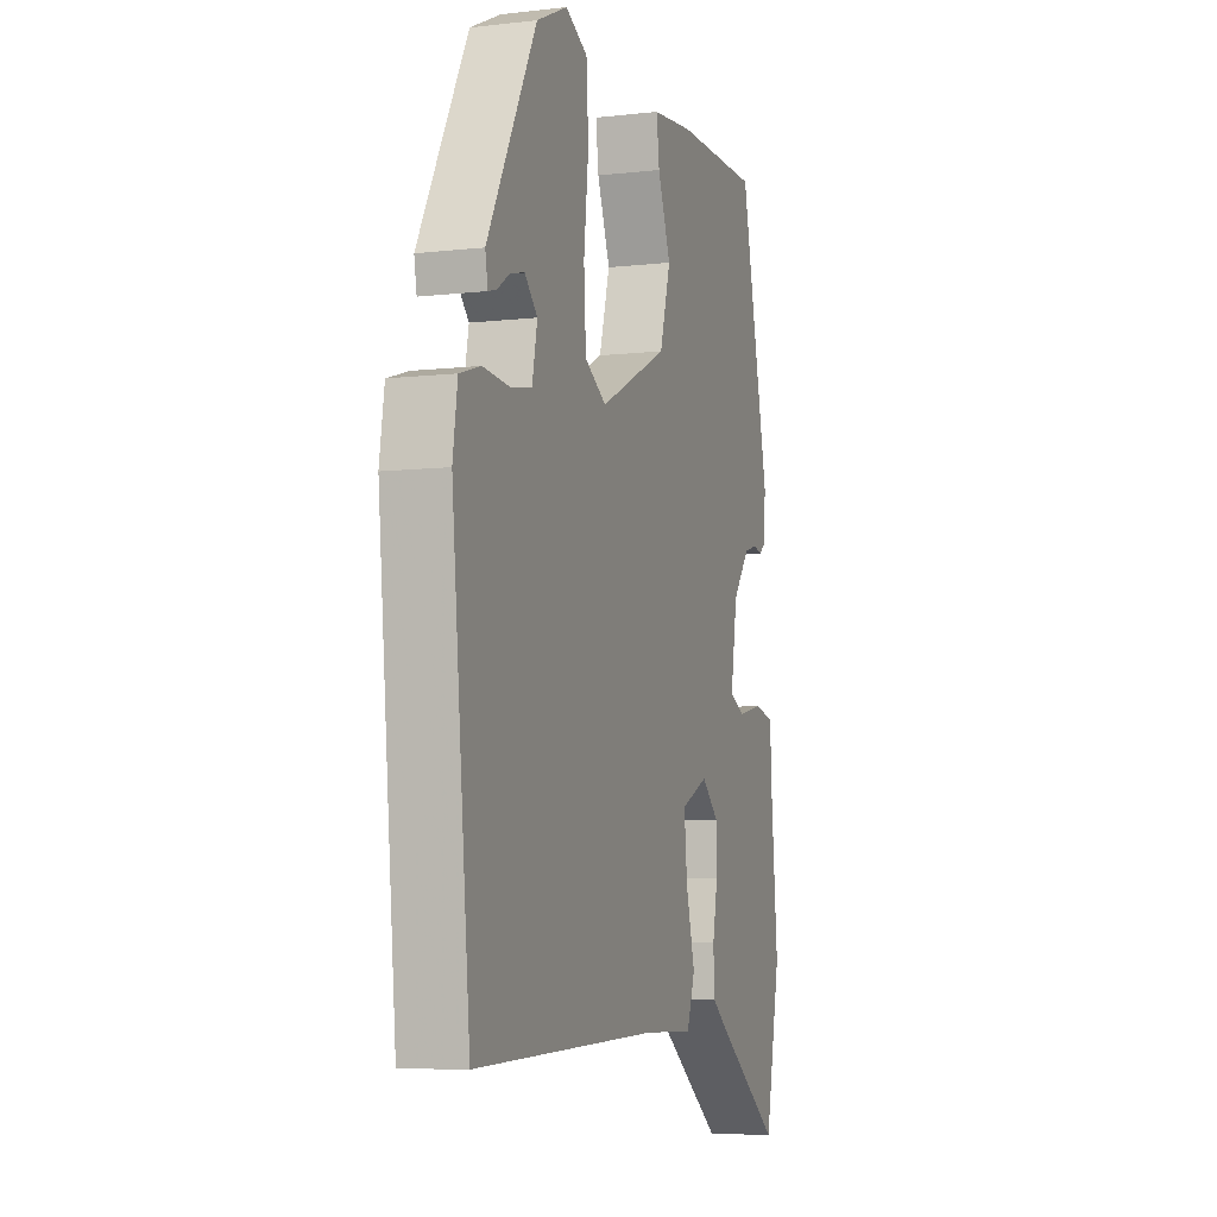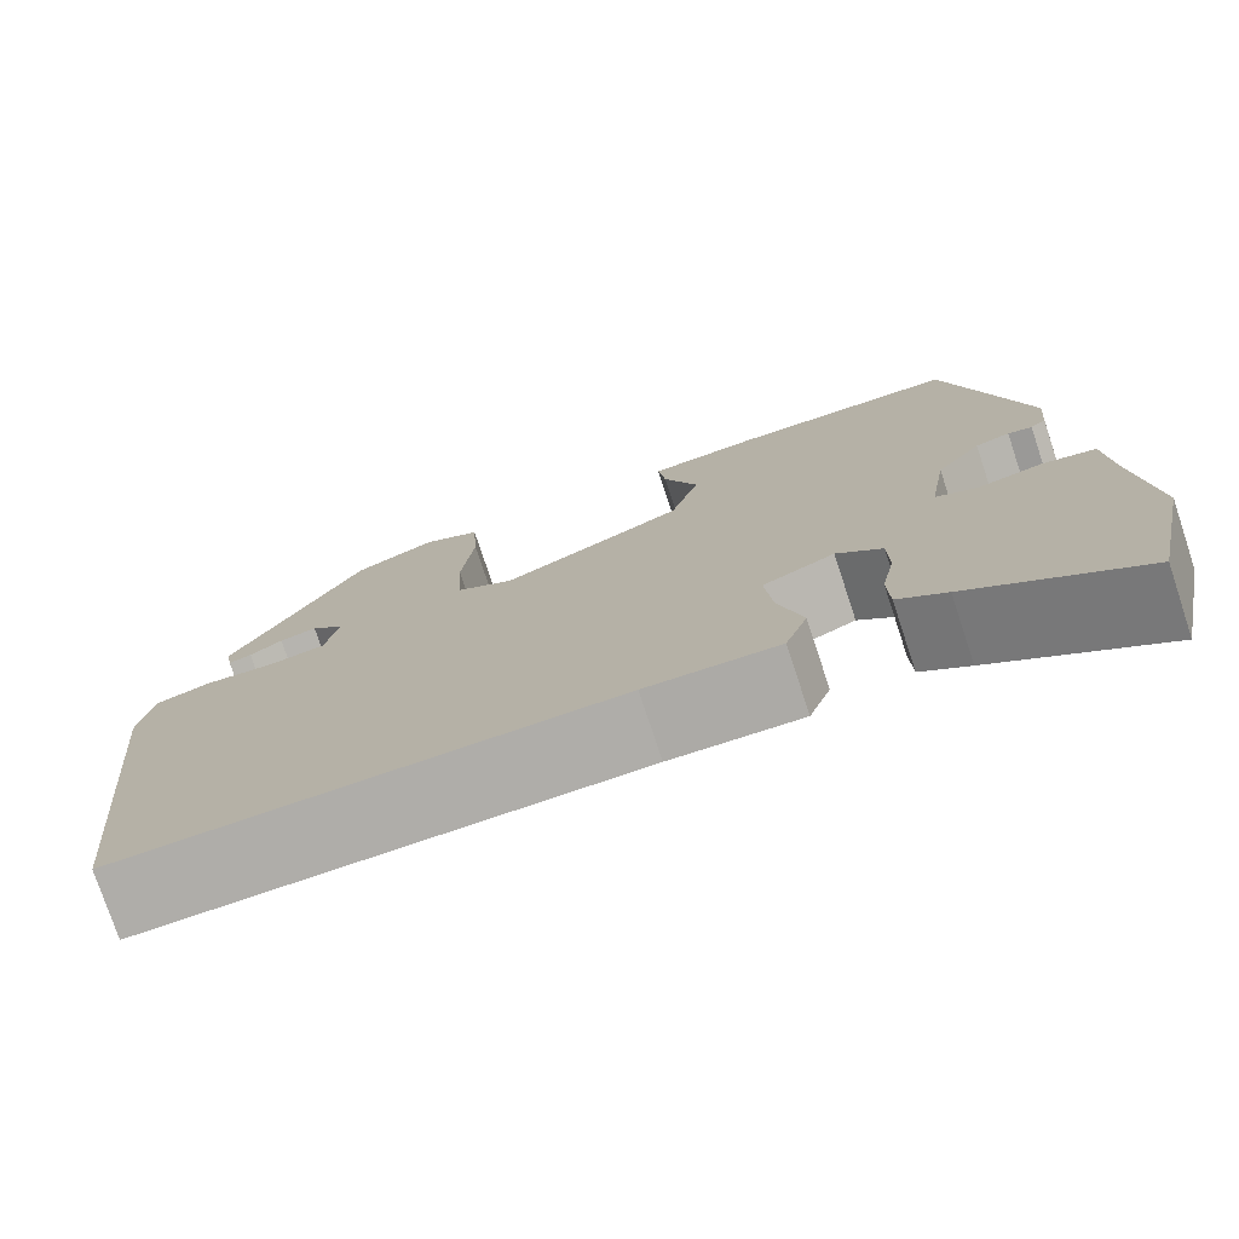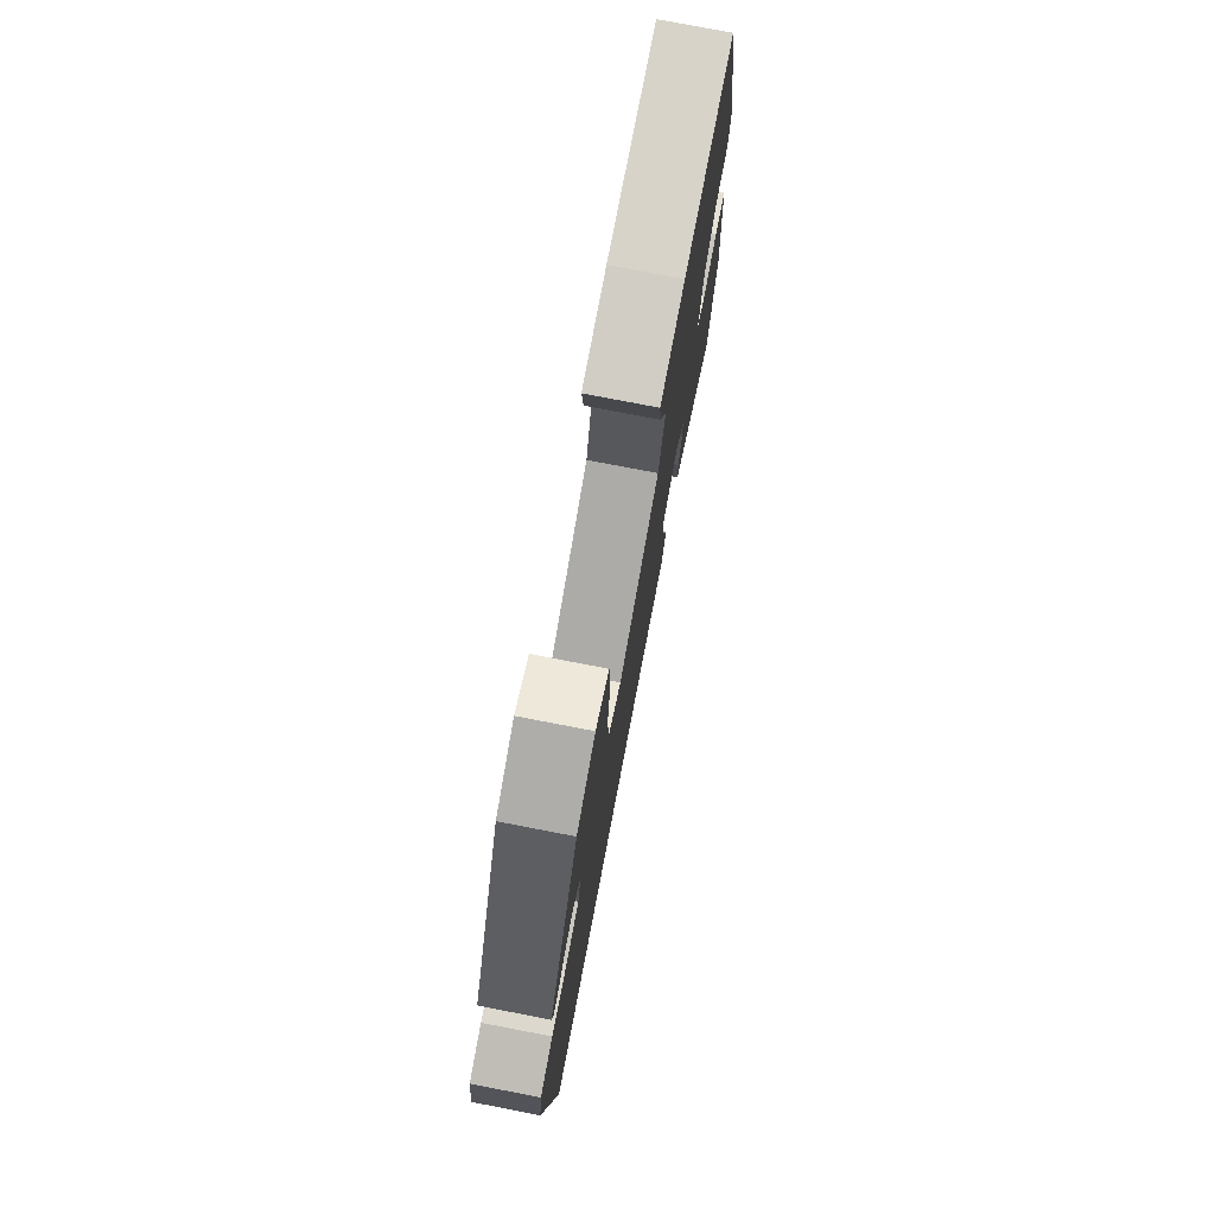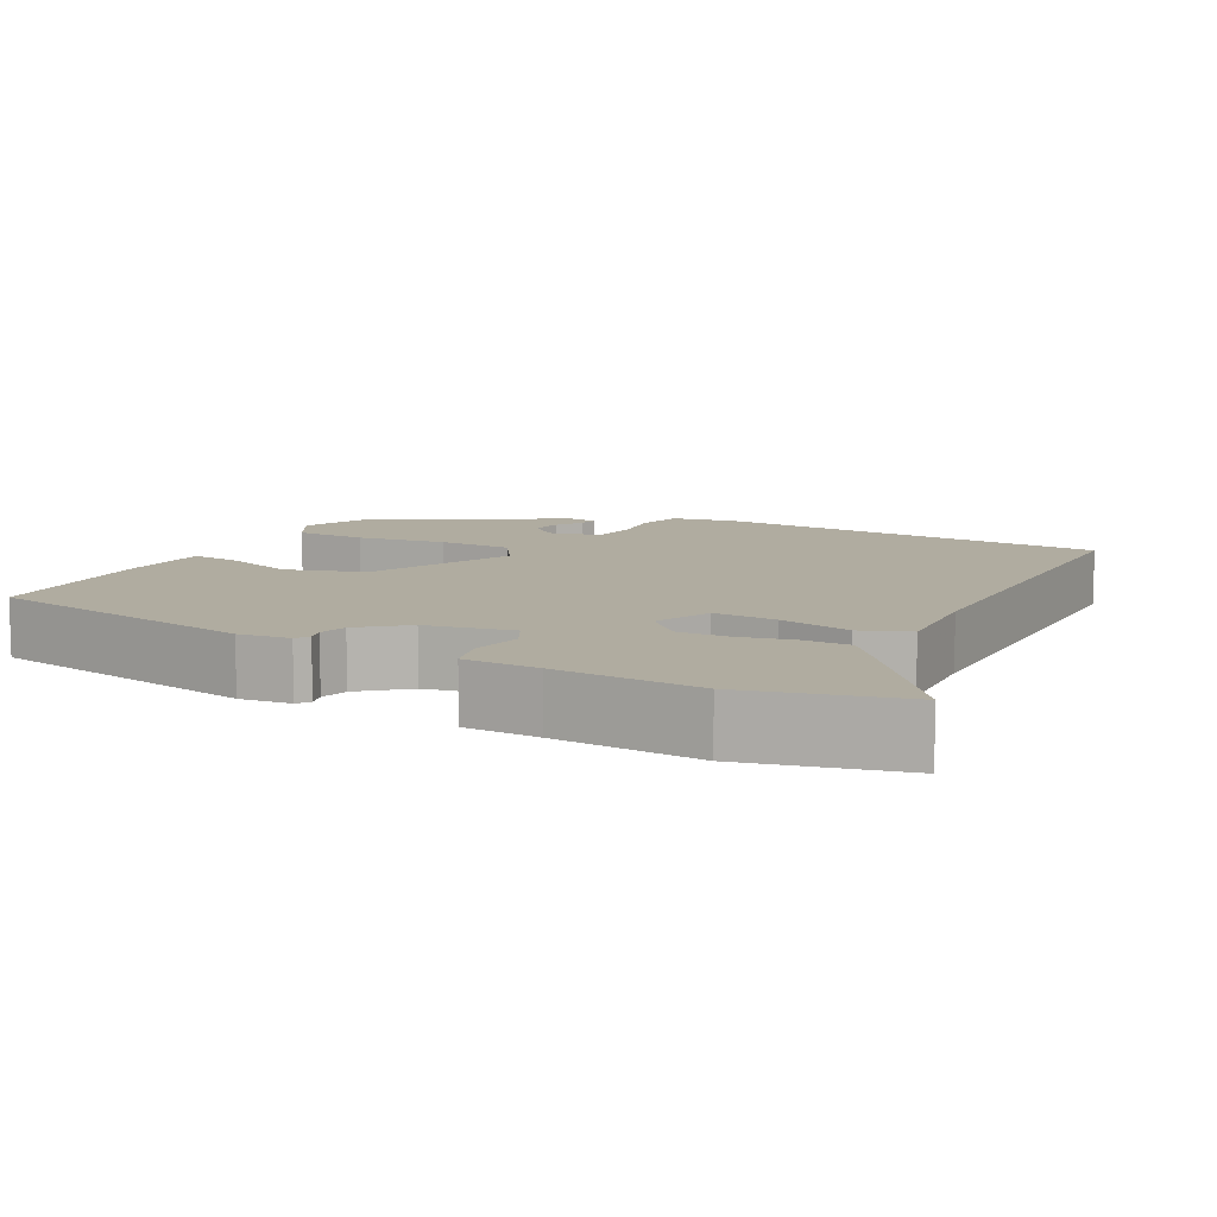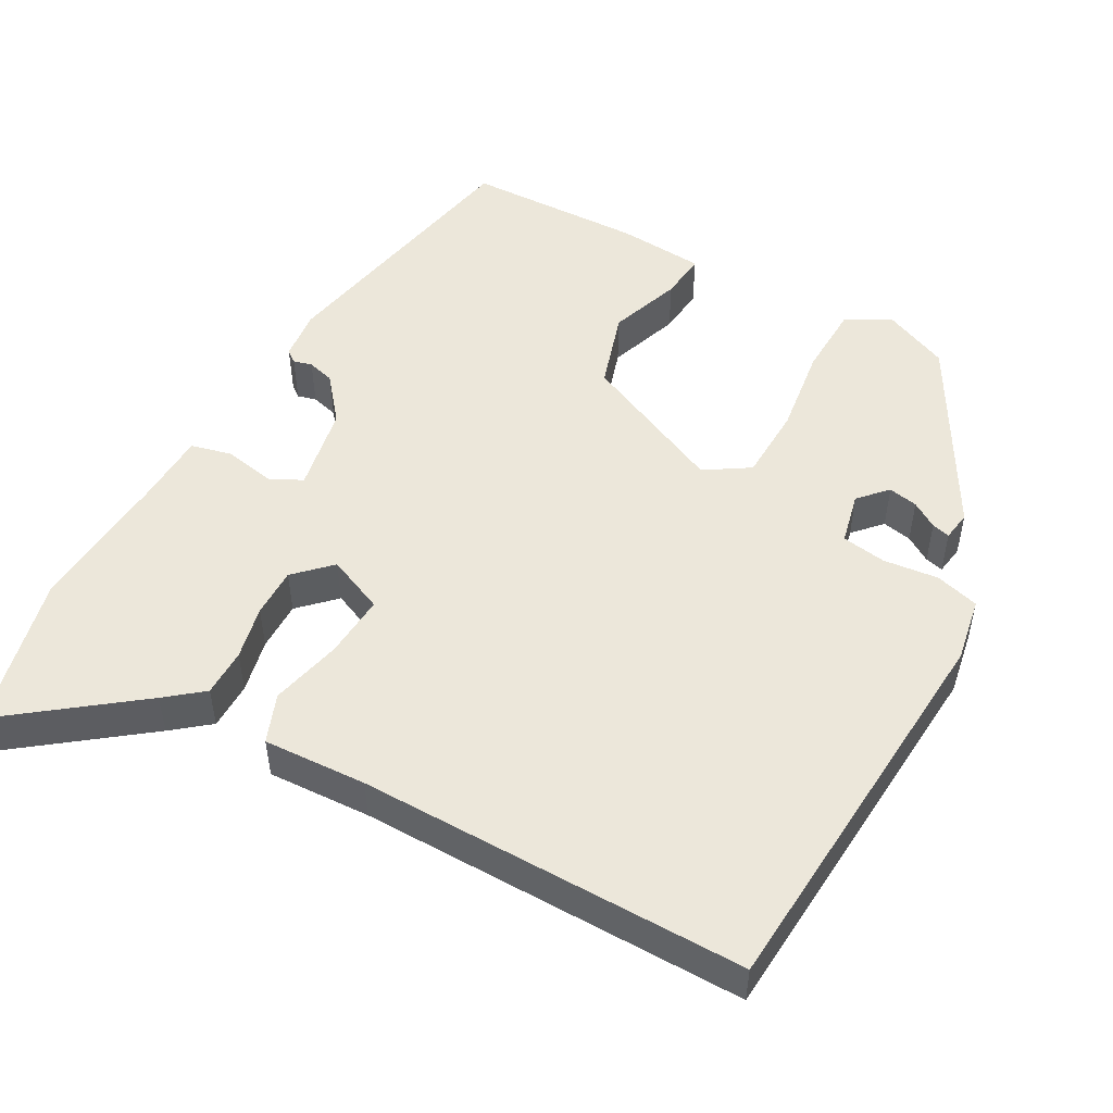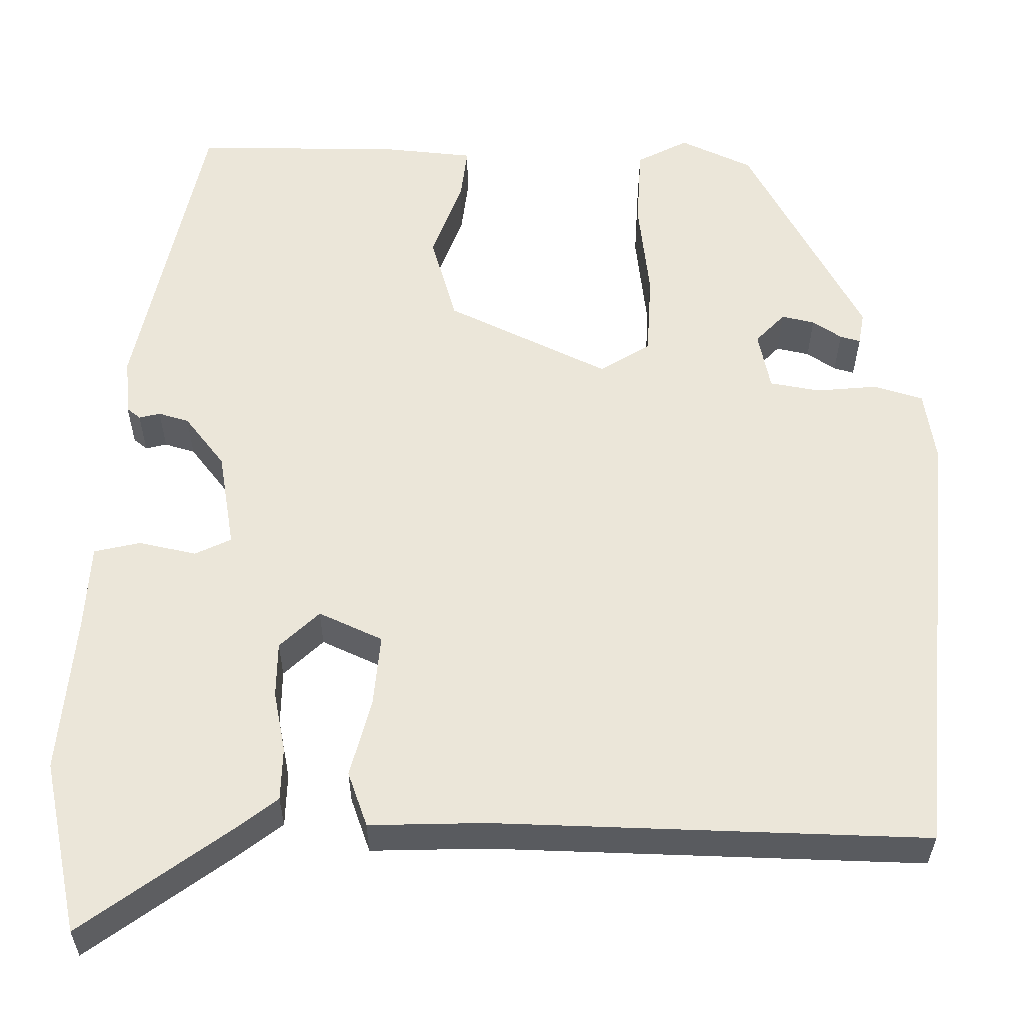
<metadata>
{"format":"obj","ext":"obj","renderer":"f3d","projection":"perspective","resolution":1024,"background":"white","views":[{"elev":-6.7,"azim":-71.4,"up":"+Z"},{"elev":-76.5,"azim":18.3,"up":"+Z"},{"elev":77.2,"azim":-79.1,"up":"+Z"},{"elev":9.9,"azim":115.9,"up":"+Y"},{"elev":50.5,"azim":-152.6,"up":"+Y"},{"elev":-32.3,"azim":179.8,"up":"+Z"}]}
</metadata>
<code>
v 0.398 0.07 0.523
v 0.478 0.07 0.159
v 0.472 0.07 0.091
v 0.456 0.07 0.078
v 0.431 0.07 0.084
v 0.395 0.07 0.073
v 0.348 0.07 0.012
v 0.329 0.07 -0.103
v 0.372 0.07 -0.123
v 0.44 0.07 -0.108
v 0.495 0.07 -0.12
v 0.501 0.07 -0.219
v 0.519 0.07 -0.41
v 0.476 0.07 -0.615
v 0.302 0.07 -0.49
v 0.252 0.07 -0.452
v 0.25 0.07 -0.389
v 0.264 0.07 -0.317
v 0.263 0.07 -0.251
v 0.216 0.07 -0.207
v 0.141 0.07 -0.242
v 0.149 0.07 -0.326
v 0.174 0.07 -0.42
v 0.151 0.07 -0.485
v 0.014 0.07 -0.482
v -0.498 0.07 -0.5
v -0.549 0.07 0.024
v -0.536 0.07 0.11
v -0.478 0.07 0.128
v -0.405 0.07 0.122
v -0.346 0.07 0.133
v -0.332 0.07 0.203
v -0.367 0.07 0.239
v -0.406 0.07 0.23
v -0.44 0.07 0.207
v -0.464 0.07 0.2
v -0.471 0.07 0.239
v -0.335 0.07 0.495
v -0.25 0.07 0.535
v -0.189 0.07 0.504
v -0.183 0.07 0.409
v -0.196 0.07 0.29
v -0.19 0.07 0.191
v -0.13 0.07 0.155
v 0.06 0.07 0.248
v 0.09 0.07 0.353
v 0.054 0.07 0.448
v 0.046 0.07 0.511
v 0.162 0.07 0.523
v 0.398 0 0.523
v 0.478 0 0.159
v 0.472 0 0.091
v 0.456 0 0.078
v 0.431 0 0.084
v 0.395 0 0.073
v 0.348 0 0.012
v 0.329 0 -0.103
v 0.372 0 -0.123
v 0.44 0 -0.108
v 0.495 0 -0.12
v 0.501 0 -0.219
v 0.519 0 -0.41
v 0.476 0 -0.615
v 0.302 0 -0.49
v 0.252 0 -0.452
v 0.25 0 -0.389
v 0.264 0 -0.317
v 0.263 0 -0.251
v 0.216 0 -0.207
v 0.141 0 -0.242
v 0.149 0 -0.326
v 0.174 0 -0.42
v 0.151 0 -0.485
v 0.014 0 -0.482
v -0.498 0 -0.5
v -0.549 0 0.024
v -0.536 0 0.11
v -0.478 0 0.128
v -0.405 0 0.122
v -0.346 0 0.133
v -0.332 0 0.203
v -0.367 0 0.239
v -0.406 0 0.23
v -0.44 0 0.207
v -0.464 0 0.2
v -0.471 0 0.239
v -0.335 0 0.495
v -0.25 0 0.535
v -0.189 0 0.504
v -0.183 0 0.409
v -0.196 0 0.29
v -0.19 0 0.191
v -0.13 0 0.155
v 0.06 0 0.248
v 0.09 0 0.353
v 0.054 0 0.448
v 0.046 0 0.511
v 0.162 0 0.523
f 46 47 48 49
f 45 46 49 1
f 39 40 41 42
f 39 42 43
f 38 39 43
f 34 35 36 37
f 33 34 37 38
f 32 33 38 43
f 27 28 29 30
f 25 26 27 30
f 25 30 31
f 22 23 24 25
f 21 22 25 31
f 20 21 31 32
f 15 16 17 18
f 15 18 19
f 12 13 14 15
f 12 15 19
f 9 10 11 12
f 8 9 12 19
f 7 8 19 20
f 2 3 4 5
f 45 1 2 5
f 44 45 5 6
f 32 43 44
f 7 20 32 44
f 6 7 44
f 98 97 96 95
f 50 98 95 94
f 91 90 89 88
f 92 91 88
f 92 88 87
f 86 85 84 83
f 87 86 83 82
f 92 87 82 81
f 79 78 77 76
f 79 76 75 74
f 80 79 74
f 74 73 72 71
f 80 74 71 70
f 81 80 70 69
f 67 66 65 64
f 68 67 64
f 64 63 62 61
f 68 64 61
f 61 60 59 58
f 68 61 58 57
f 69 68 57 56
f 54 53 52 51
f 54 51 50 94
f 55 54 94 93
f 93 92 81
f 93 81 69 56
f 93 56 55
f 1 50 51 2
f 2 51 52 3
f 3 52 53 4
f 4 53 54 5
f 5 54 55 6
f 6 55 56 7
f 7 56 57 8
f 8 57 58 9
f 9 58 59 10
f 10 59 60 11
f 11 60 61 12
f 12 61 62 13
f 13 62 63 14
f 14 63 64 15
f 15 64 65 16
f 16 65 66 17
f 17 66 67 18
f 18 67 68 19
f 19 68 69 20
f 20 69 70 21
f 21 70 71 22
f 22 71 72 23
f 23 72 73 24
f 24 73 74 25
f 25 74 75 26
f 26 75 76 27
f 27 76 77 28
f 28 77 78 29
f 29 78 79 30
f 30 79 80 31
f 31 80 81 32
f 32 81 82 33
f 33 82 83 34
f 34 83 84 35
f 35 84 85 36
f 36 85 86 37
f 37 86 87 38
f 38 87 88 39
f 39 88 89 40
f 40 89 90 41
f 41 90 91 42
f 42 91 92 43
f 43 92 93 44
f 44 93 94 45
f 45 94 95 46
f 46 95 96 47
f 47 96 97 48
f 48 97 98 49
f 49 98 50 1

</code>
